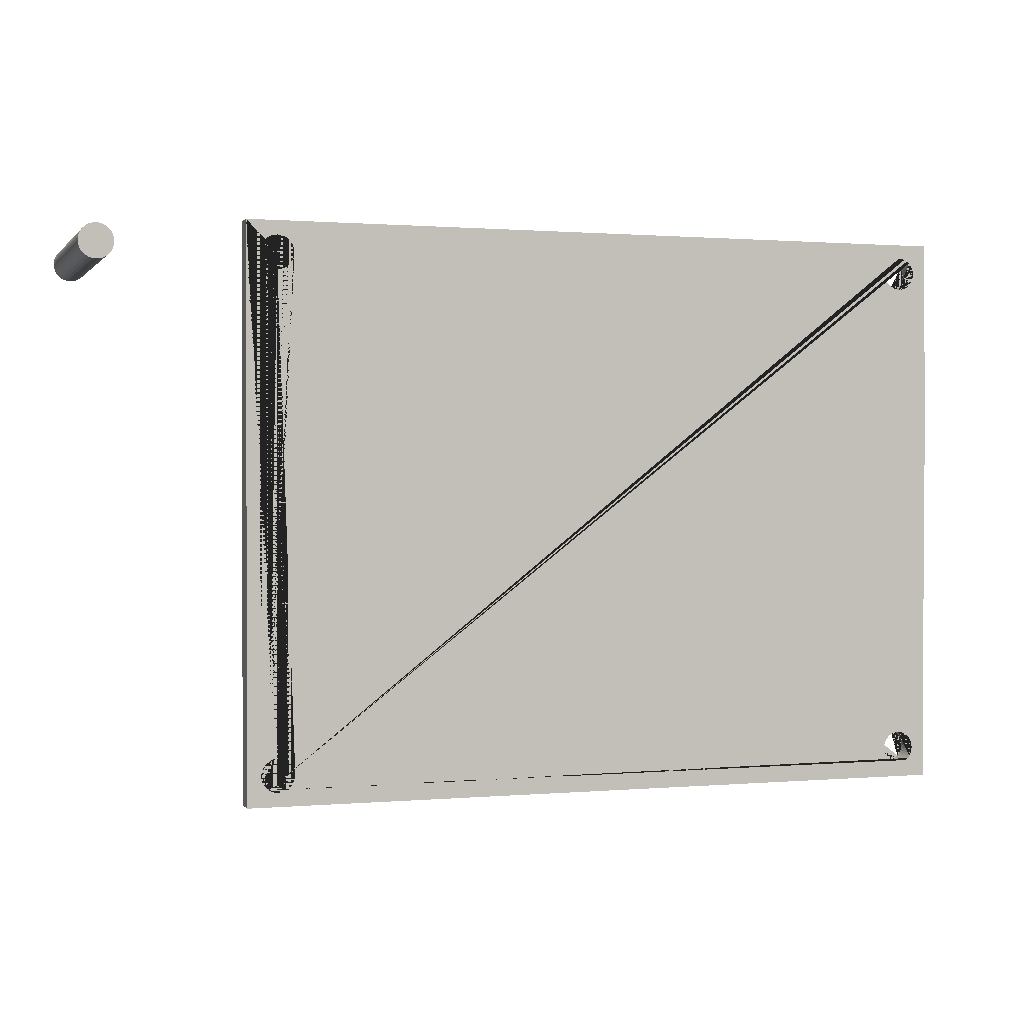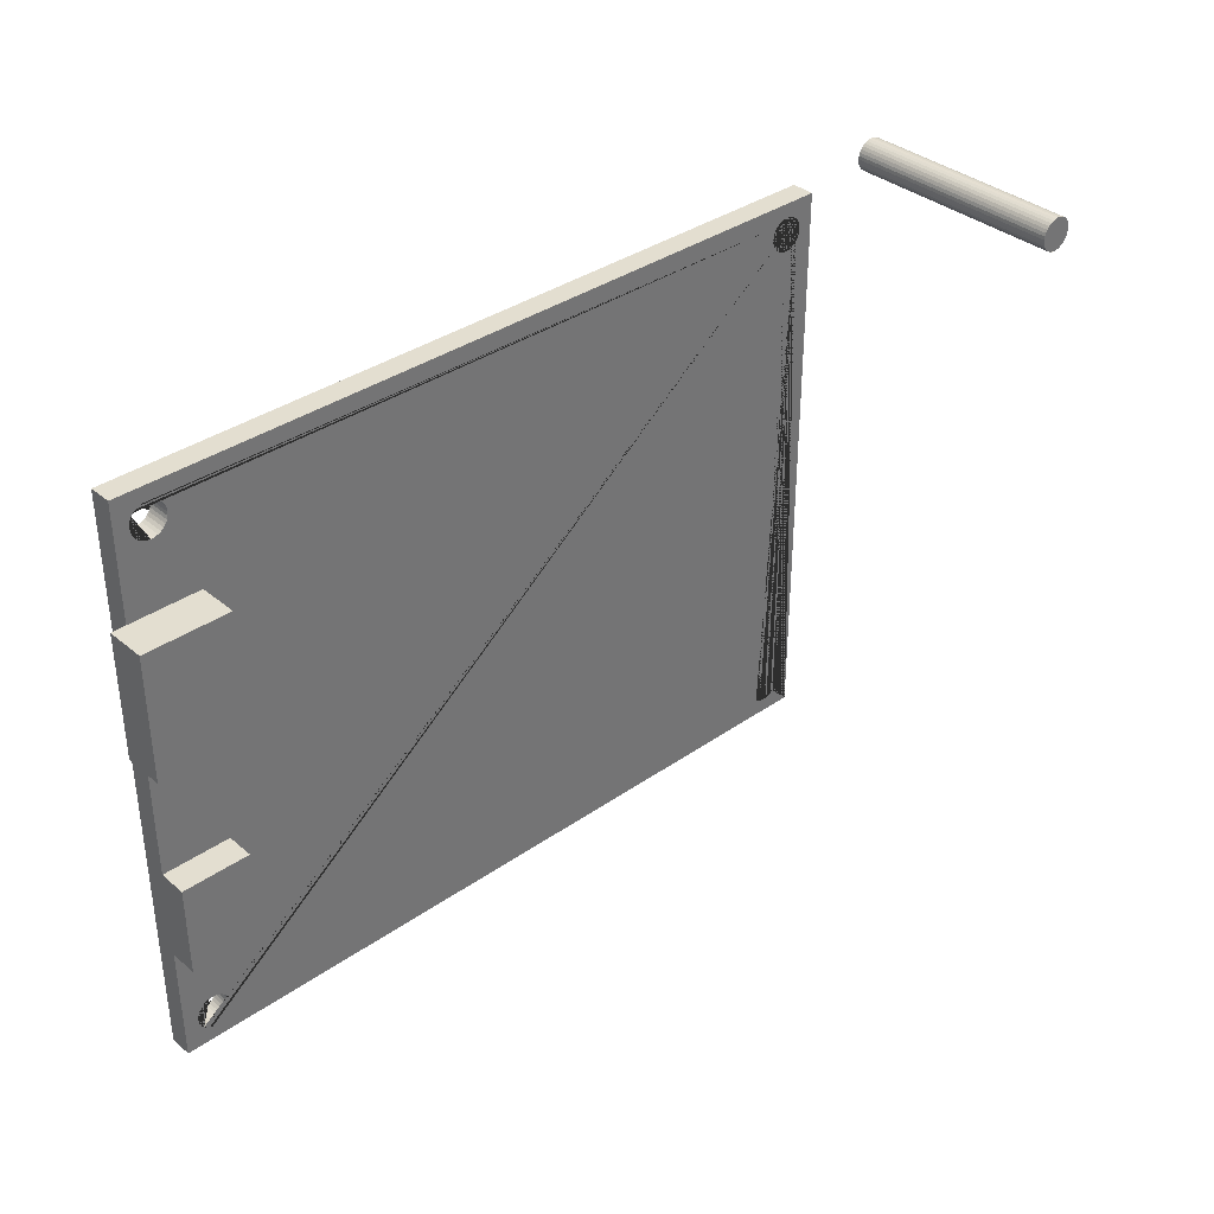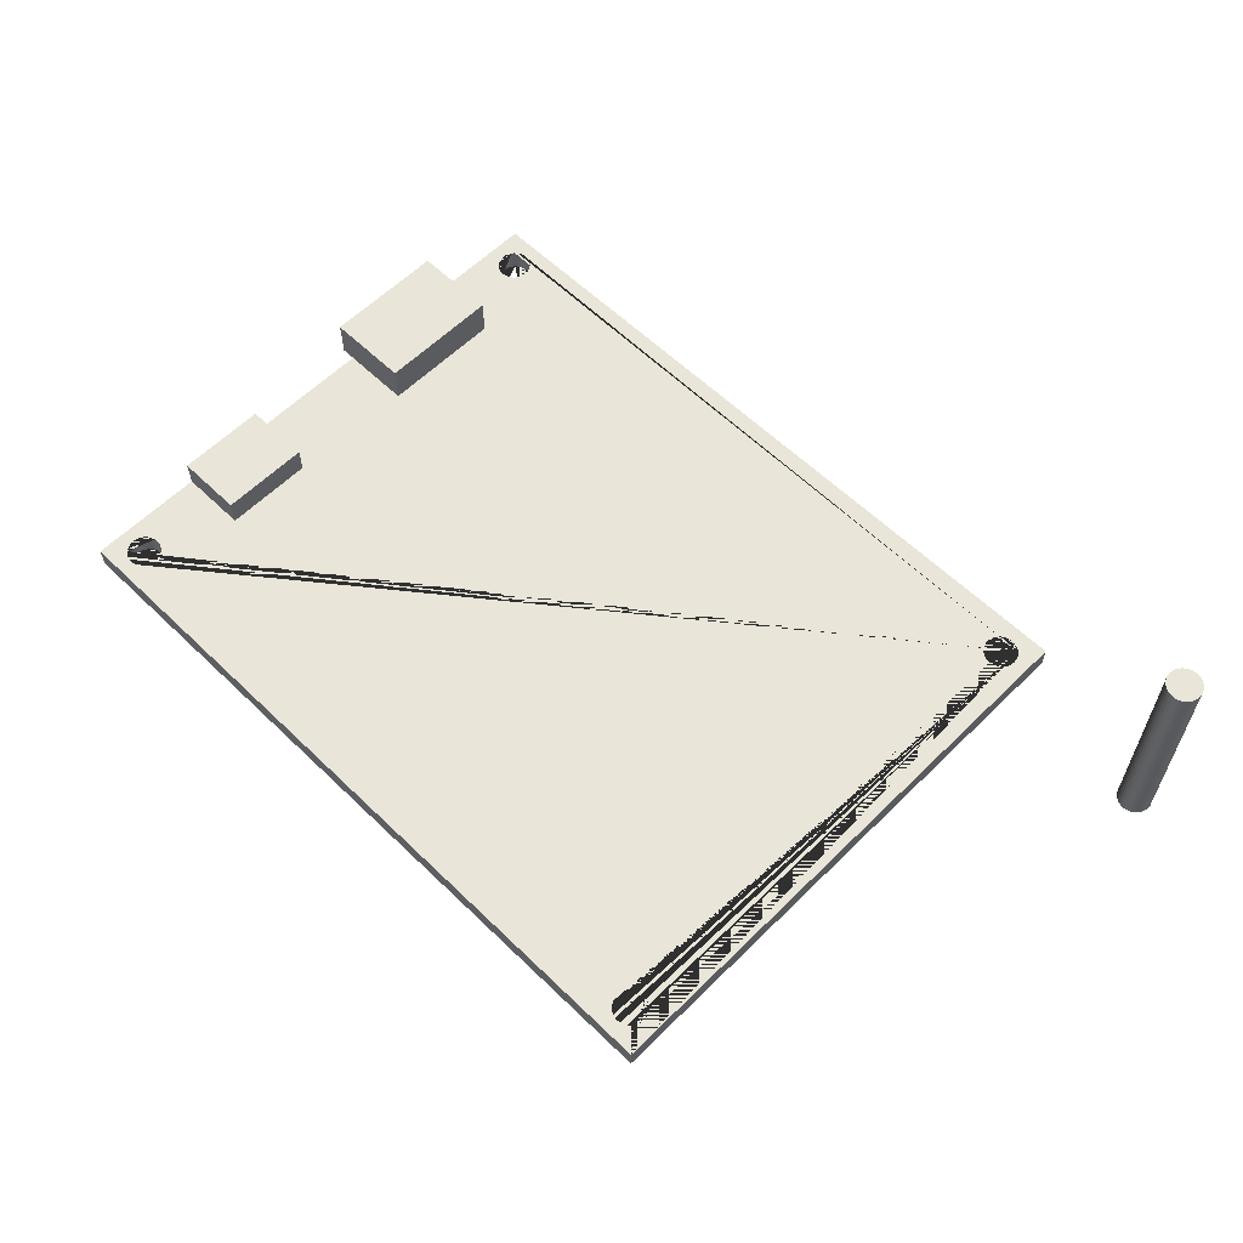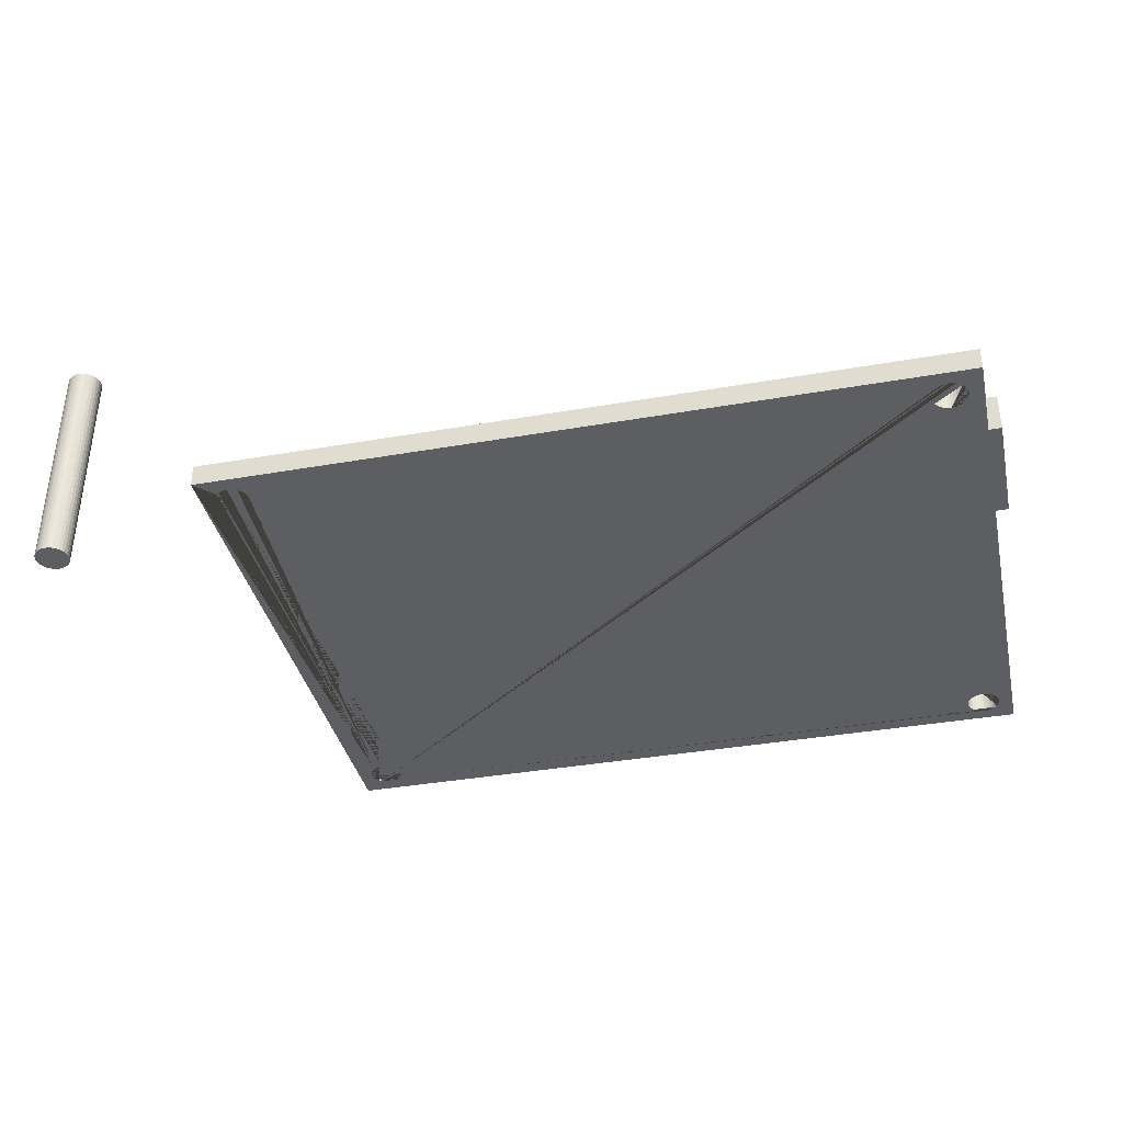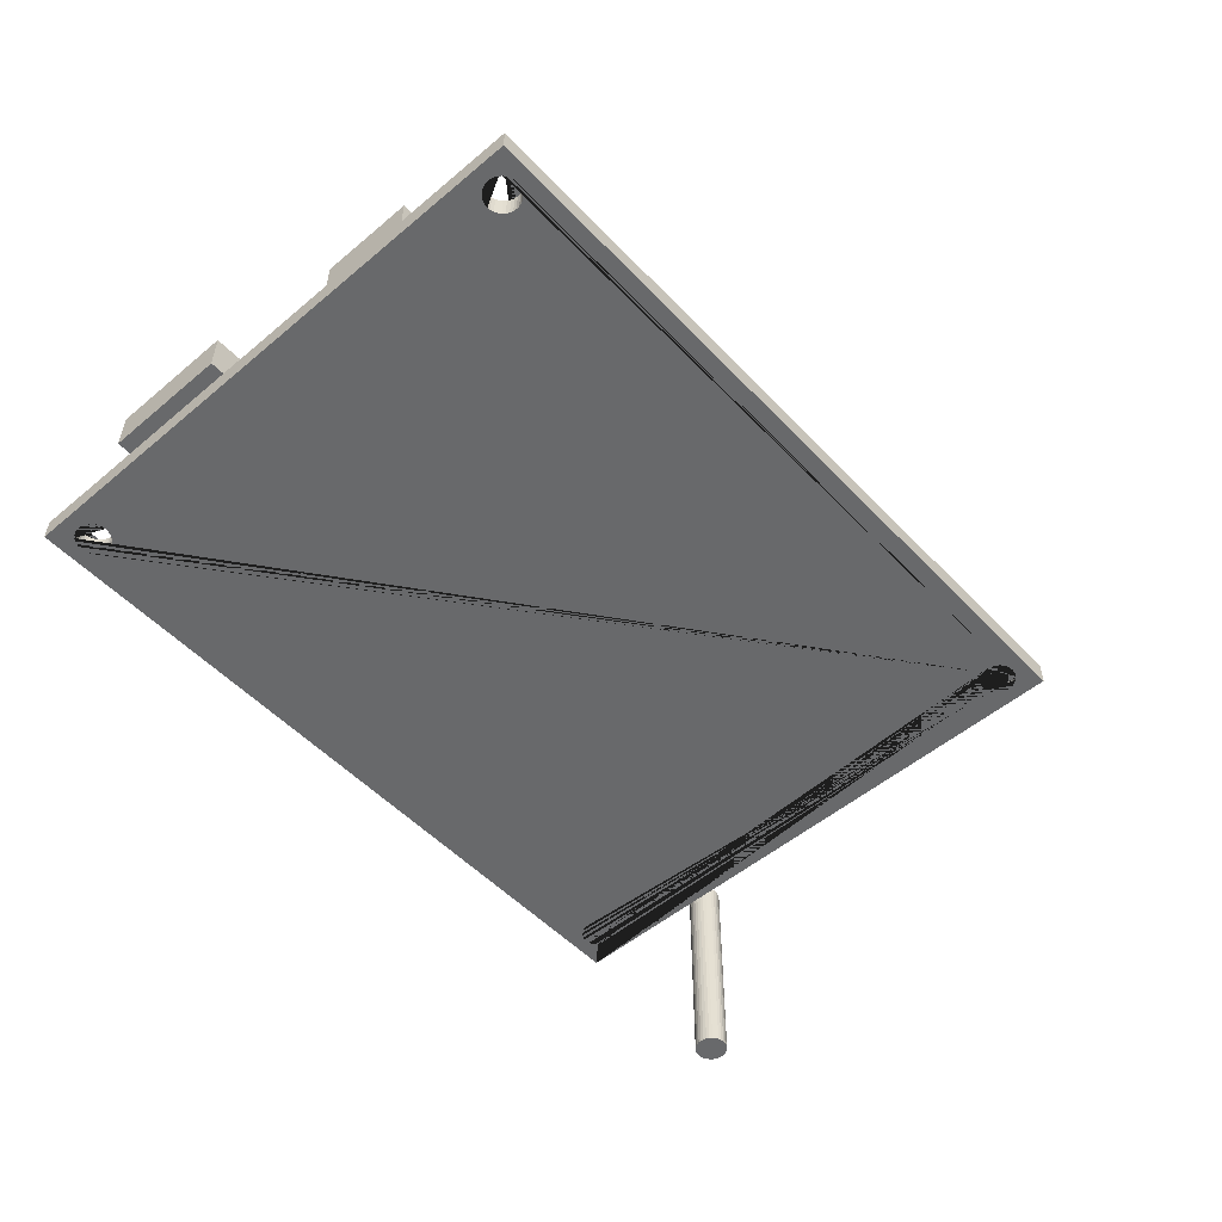
<metadata>
{"format":"obj","ext":"obj","renderer":"f3d","projection":"perspective","resolution":1024,"background":"white","views":[{"elev":0.8,"azim":-18.2,"up":"+Z"},{"elev":35.9,"azim":137.5,"up":"+Z"},{"elev":59.7,"azim":-135.3,"up":"+Y"},{"elev":-37.4,"azim":12.7,"up":"+Y"},{"elev":-52.6,"azim":132.0,"up":"+Y"}]}
</metadata>
<code>
o Screw_cutout_Cylinder
v -46.18 -4.512 21.25
v -46.18 15.49 21.25
v -45.88 -4.512 21.28
v -45.88 15.49 21.28
v -45.6 -4.512 21.36
v -45.6 15.49 21.36
v -45.34 -4.512 21.5
v -45.34 15.49 21.5
v -45.12 -4.512 21.69
v -45.12 15.49 21.69
v -44.93 -4.512 21.92
v -44.93 15.49 21.92
v -44.79 -4.512 22.18
v -44.79 15.49 22.18
v -44.71 -4.512 22.46
v -44.71 15.49 22.46
v -44.68 -4.512 22.75
v -44.68 15.49 22.75
v -44.71 -4.512 23.04
v -44.71 15.49 23.04
v -44.79 -4.512 23.32
v -44.79 15.49 23.32
v -44.93 -4.512 23.58
v -44.93 15.49 23.58
v -45.12 -4.512 23.81
v -45.12 15.49 23.81
v -45.34 -4.512 24
v -45.34 15.49 24
v -45.6 -4.512 24.14
v -45.6 15.49 24.14
v -45.88 -4.512 24.22
v -45.88 15.49 24.22
v -46.18 -4.512 24.25
v -46.18 15.49 24.25
v -46.47 -4.512 24.22
v -46.47 15.49 24.22
v -46.75 -4.512 24.14
v -46.75 15.49 24.14
v -47.01 -4.512 24
v -47.01 15.49 24
v -47.24 -4.512 23.81
v -47.24 15.49 23.81
v -47.42 -4.512 23.58
v -47.42 15.49 23.58
v -47.56 -4.512 23.32
v -47.56 15.49 23.32
v -47.65 -4.512 23.04
v -47.65 15.49 23.04
v -47.68 -4.512 22.75
v -47.68 15.49 22.75
v -47.65 -4.512 22.46
v -47.65 15.49 22.46
v -47.56 -4.512 22.18
v -47.56 15.49 22.18
v -47.42 -4.512 21.92
v -47.42 15.49 21.92
v -47.24 -4.512 21.69
v -47.24 15.49 21.69
v -47.01 -4.512 21.5
v -47.01 15.49 21.5
v -46.75 -4.512 21.36
v -46.75 15.49 21.36
v -46.47 -4.512 21.28
v -46.47 15.49 21.28
f 1 2 4 3
f 3 4 6 5
f 5 6 8 7
f 7 8 10 9
f 9 10 12 11
f 11 12 14 13
f 13 14 16 15
f 15 16 18 17
f 17 18 20 19
f 19 20 22 21
f 21 22 24 23
f 23 24 26 25
f 25 26 28 27
f 27 28 30 29
f 29 30 32 31
f 31 32 34 33
f 33 34 36 35
f 35 36 38 37
f 37 38 40 39
f 39 40 42 41
f 41 42 44 43
f 43 44 46 45
f 45 46 48 47
f 47 48 50 49
f 49 50 52 51
f 51 52 54 53
f 53 54 56 55
f 55 56 58 57
f 57 58 60 59
f 59 60 62 61
f 4 2 64 62 60 58 56 54 52 50 48 46 44 42 40 38 36 34 32 30 28 26 24 22 20 18 16 14 12 10 8 6
f 61 62 64 63
f 63 64 2 1
f 1 3 5 7 9 11 13 15 17 19 21 23 25 27 29 31 33 35 37 39 41 43 45 47 49 51 53 55 57 59 61 63
o Board_Cube
v 33 1 -25.5
v 33 -1 -25.5
v 33 1 25.5
v 33 -1 25.5
v -33 1 -25.5
v -33 -1 -25.5
v -33 1 25.5
v -33 -1 25.5
v -31.75 1 -22.75
v -31.72 1 -22.46
v -31.72 1 -23.04
v -31.64 1 -22.18
v -31.5 1 -23.58
v -31.5 1 -21.92
v -31.64 1 -23.32
v -31.31 1 -21.69
v -31.08 1 -24
v -30.54 1 -21.28
v -30.82 1 -21.36
v -30.54 1 -24.22
v -31.08 1 -21.5
v -30.82 1 -24.14
v -31.31 1 -23.81
v -29.96 1 -21.28
v -29.96 1 -24.22
v -29.42 1 -21.5
v -29.42 1 -24
v -29.68 1 -21.36
v -29.68 1 -24.14
v -29 1 -21.92
v -29 1 -23.58
v -28.75 1 -22.75
v -28.78 1 -23.04
v -28.78 1 -22.46
v -28.86 1 -23.32
v -28.86 1 -22.18
v -29.19 1 -23.81
v -29.19 1 -21.69
v -30.25 1 -21.25
v -30.25 1 -24.25
v -30.54 -1 -24.22
v -30.82 -1 -24.14
v -29.96 -1 -24.22
v -29.42 -1 -24
v -29.68 -1 -24.14
v -30.25 -1 -24.25
v -28.86 -1 -23.32
v -29 -1 -23.58
v -28.75 -1 -22.75
v -28.78 -1 -22.46
v -28.78 -1 -23.04
v -29.19 -1 -23.81
v -31.75 -1 -22.75
v -31.64 -1 -22.18
v -31.72 -1 -22.46
v -31.72 -1 -23.04
v -31.64 -1 -23.32
v -31.5 -1 -23.58
v -31.31 -1 -21.69
v -31.5 -1 -21.92
v -31.31 -1 -23.81
v -31.08 -1 -21.5
v -30.82 -1 -21.36
v -29.96 -1 -21.28
v -30.25 -1 -21.25
v -30.54 -1 -21.28
v -29.42 -1 -21.5
v -29 -1 -21.92
v -28.86 -1 -22.18
v -29.19 -1 -21.69
v -29.68 -1 -21.36
v -31.08 -1 -24
v 28.86 1 -22.18
v 29.42 1 -21.5
v 29.19 1 -21.69
v 29 1 -21.92
v 29.96 1 -21.28
v 30.54 1 -21.28
v 30.82 1 -21.36
v 30.25 1 -21.25
v 29.68 1 -21.36
v 31.5 1 -23.58
v 31.31 1 -21.69
v 31.31 1 -23.81
v 31.64 1 -22.18
v 31.75 1 -22.75
v 31.72 1 -23.04
v 31.72 1 -22.46
v 31.64 1 -23.32
v 31.08 1 -21.5
v 31.5 1 -21.92
v 31.08 1 -24
v 28.78 1 -22.46
v 28.75 1 -22.75
v 28.78 1 -23.04
v 29 1 -23.58
v 28.86 1 -23.32
v 29.19 1 -23.81
v 29.42 1 -24
v 29.96 1 -24.22
v 29.68 1 -24.14
v 30.54 1 -24.22
v 30.82 1 -24.14
v 30.25 1 -24.25
v 28.86 -1 -22.18
v 29.42 -1 -21.5
v 29.19 -1 -21.69
v 29 -1 -21.92
v 29.96 -1 -21.28
v 30.54 -1 -21.28
v 30.82 -1 -21.36
v 30.25 -1 -21.25
v 29.68 -1 -21.36
v 31.5 -1 -23.58
v 31.31 -1 -21.69
v 31.31 -1 -23.81
v 31.64 -1 -22.18
v 31.75 -1 -22.75
v 31.72 -1 -23.04
v 31.72 -1 -22.46
v 31.64 -1 -23.32
v 31.08 -1 -21.5
v 31.5 -1 -21.92
v 31.08 -1 -24
v 28.78 -1 -22.46
v 28.75 -1 -22.75
v 28.78 -1 -23.04
v 29 -1 -23.58
v 28.86 -1 -23.32
v 29.19 -1 -23.81
v 29.42 -1 -24
v 29.96 -1 -24.22
v 29.68 -1 -24.14
v 30.54 -1 -24.22
v 30.82 -1 -24.14
v 30.25 -1 -24.25
v 28.75 1 22.75
v 28.78 1 23.04
v 28.78 1 22.46
v 29 1 23.58
v 29 1 21.92
v 28.86 1 23.32
v 28.86 1 22.18
v 29.42 1 24
v 29.42 1 21.5
v 29.96 1 21.28
v 29.96 1 24.22
v 29.68 1 21.36
v 29.68 1 24.14
v 29.19 1 21.69
v 29.19 1 23.81
v 30.54 1 24.22
v 30.54 1 21.28
v 31.08 1 24
v 31.08 1 21.5
v 30.82 1 24.14
v 30.82 1 21.36
v 31.5 1 23.58
v 31.5 1 21.92
v 31.75 1 22.75
v 31.72 1 22.46
v 31.72 1 23.04
v 31.64 1 22.18
v 31.64 1 23.32
v 30.25 1 24.25
v 31.31 1 23.81
v 31.31 1 21.69
v 30.25 1 21.25
v 28.78 -1 23.04
v 28.75 -1 22.75
v 28.78 -1 22.46
v 29 -1 23.58
v 28.86 -1 23.32
v 29.68 -1 24.14
v 29.42 -1 24
v 30.25 -1 24.25
v 30.82 -1 24.14
v 30.54 -1 24.22
v 29.96 -1 24.22
v 29.19 -1 23.81
v 28.86 -1 22.18
v 29 -1 21.92
v 29.19 -1 21.69
v 29.42 -1 21.5
v 30.25 -1 21.25
v 29.96 -1 21.28
v 30.54 -1 21.28
v 30.82 -1 21.36
v 29.68 -1 21.36
v 31.08 -1 24
v 31.31 -1 23.81
v 31.31 -1 21.69
v 31.64 -1 23.32
v 31.64 -1 22.18
v 31.75 -1 22.75
v 31.72 -1 23.04
v 31.72 -1 22.46
v 31.5 -1 23.58
v 31.5 -1 21.92
v 31.08 -1 21.5
v -31.72 1 23.04
v -31.75 1 22.75
v -31.64 1 22.18
v -31.64 1 23.32
v -31.72 1 22.46
v -31.5 1 23.58
v -31.31 1 23.81
v -31.31 1 21.69
v -31.08 1 24
v -31.5 1 21.92
v -30.82 1 21.36
v -30.25 1 21.25
v -29.96 1 21.28
v -30.54 1 21.28
v -29.19 1 21.69
v -29.42 1 21.5
v -28.86 1 22.18
v -29 1 21.92
v -29.68 1 21.36
v -31.08 1 21.5
v -30.54 1 24.22
v -30.82 1 24.14
v -29.68 1 24.14
v -29.96 1 24.22
v -30.25 1 24.25
v -29.19 1 23.81
v -29 1 23.58
v -28.75 1 22.75
v -28.78 1 23.04
v -28.78 1 22.46
v -28.86 1 23.32
v -29.42 1 24
v -31.75 -1 22.75
v -31.72 -1 23.04
v -31.72 -1 22.46
v -31.5 -1 23.58
v -31.5 -1 21.92
v -31.64 -1 23.32
v -31.64 -1 22.18
v -31.08 -1 24
v -31.08 -1 21.5
v -30.54 -1 24.22
v -30.54 -1 21.28
v -30.82 -1 24.14
v -30.82 -1 21.36
v -30.25 -1 24.25
v -31.31 -1 23.81
v -31.31 -1 21.69
v -29.96 -1 24.22
v -29.96 -1 21.28
v -29.42 -1 24
v -29.42 -1 21.5
v -29.68 -1 24.14
v -29.68 -1 21.36
v -29 -1 23.58
v -29 -1 21.92
v -28.75 -1 22.75
v -28.78 -1 23.04
v -28.78 -1 22.46
v -28.86 -1 23.32
v -28.86 -1 22.18
v -29.19 -1 23.81
v -29.19 -1 21.69
v -30.25 -1 21.25
v 34.25 1 15.5
v 34.25 4.5 15.5
v 26.75 1 15.5
v 26.75 4.5 15.5
v 34.25 1 4.5
v 34.25 4.5 4.5
v 26.75 1 4.5
v 26.75 4.5 4.5
v 33 1 -7
v 33 3.5 -7
v 27 1 -7
v 27 3.5 -7
v 33 1 -15
v 33 3.5 -15
v 27 1 -15
v 27 3.5 -15
f 77 87 69 71 103 82 83 85 80 78 76 74 73 75 79
f 271 71 67 230 218 220 216 229 211 213 208 215 204 206 202 201 203 207 205 214 209 212 210 232 141 145 138 139 140 137 157 158 159 161 160 162 163 165 164 168 166 167 156 148 65 69 87 81 86 84 104 89 93 91 101 95 99 97 96 98 100 94 102 90 92 88 276 277 283 280 279 282 281 294 292 293 295 291 290 296 287 288 289 285 286 273
f 276 88 103 71 271 270 268 265 266 269 267 274 272 284 275 278
f 222 230 67 144 141 232 217 221 219 231 223 227 225 224 226 228
f 142 144 67 65 148 146 153 151 150 152 149 155 147 154 143
f 68 67 71 72
f 72 71 69 70
f 249 173 176 68 255 262 257 260 259 261 258 263 256 264 252 251
f 311 72 129 128 135 131 134 132 133 114 113 328 307 309 305 312 301 303 299 297 298 302 300
f 136 125 70 66 180 188 199 198 200 196 197 195 194 192 193 191 190 189 169 172 171 170 177 173 249 250 253 248 247 246 245 235 234 233 237 236 244 239 238 243 240 242 241 254 255 68 72 311 304 308 306 310 313 317 315 326 319 324 322 321 323 325 320 327 316 318 314 328 113 115 111 112 116 108 109 107 110 105 106
f 178 180 66 68 176 174 175 186 179 187 181 184 182 183 185
f 130 129 72 70 125 122 121 120 117 119 118 124 123 126 127
f 66 65 67 68
f 70 69 65 66
f 329 330 332 331
f 331 332 336 335
f 335 336 334 333
f 333 334 330 329
f 331 335 333 329
f 336 332 330 334
f 337 338 340 339
f 339 340 344 343
f 343 344 342 341
f 341 342 338 337
f 339 343 341 337
f 344 340 338 342
f 107 89 104 110
f 109 93 89 107
f 108 91 93 109
f 116 101 91 108
f 95 101 116 112
f 99 95 112 111
f 97 99 111 115
f 96 97 115 113
f 98 96 113 114
f 100 98 114 133
f 94 100 133 132
f 102 94 132 134
f 90 102 134 131
f 92 90 131 135
f 88 92 135 128
f 103 88 128 129
f 82 103 129 130
f 83 82 130 127
f 85 83 127 126
f 80 85 126 123
f 124 78 80 123
f 118 76 78 124
f 119 74 76 118
f 117 73 74 119
f 120 75 73 117
f 121 79 75 120
f 122 77 79 121
f 125 87 77 122
f 136 81 87 125
f 106 86 81 136
f 105 84 86 106
f 110 104 84 105
f 198 166 168 200
f 199 167 166 198
f 188 156 167 199
f 180 148 156 188
f 146 148 180 178
f 153 146 178 185
f 151 153 185 183
f 150 151 183 182
f 152 150 182 184
f 149 152 184 181
f 155 149 181 187
f 147 155 187 179
f 154 147 179 186
f 143 154 186 175
f 142 143 175 174
f 144 142 174 176
f 141 144 176 173
f 145 141 173 177
f 138 145 177 170
f 139 138 170 171
f 172 140 139 171
f 169 137 140 172
f 189 157 137 169
f 190 158 157 189
f 191 159 158 190
f 193 161 159 191
f 192 160 161 193
f 194 162 160 192
f 195 163 162 194
f 197 165 163 195
f 196 164 165 197
f 200 168 164 196
f 251 217 232 249
f 252 221 217 251
f 264 219 221 252
f 256 231 219 264
f 223 231 256 263
f 227 223 263 258
f 225 227 258 261
f 224 225 261 259
f 226 224 259 260
f 228 226 260 257
f 222 228 257 262
f 230 222 262 255
f 218 230 255 254
f 220 218 254 241
f 216 220 241 242
f 229 216 242 240
f 211 229 240 243
f 213 211 243 238
f 208 213 238 239
f 215 208 239 244
f 236 204 215 244
f 237 206 204 236
f 233 202 206 237
f 234 201 202 233
f 235 203 201 234
f 245 207 203 235
f 246 205 207 245
f 247 214 205 246
f 248 209 214 247
f 253 212 209 248
f 250 210 212 253
f 249 232 210 250
f 314 277 276 328
f 318 283 277 314
f 316 280 283 318
f 327 279 280 316
f 282 279 327 320
f 281 282 320 325
f 294 281 325 323
f 292 294 323 321
f 293 292 321 322
f 295 293 322 324
f 291 295 324 319
f 290 291 319 326
f 296 290 326 315
f 287 296 315 317
f 288 287 317 313
f 289 288 313 310
f 285 289 310 306
f 286 285 306 308
f 273 286 308 304
f 271 273 304 311
f 300 270 271 311
f 302 268 270 300
f 298 265 268 302
f 297 266 265 298
f 299 269 266 297
f 303 267 269 299
f 301 274 267 303
f 312 272 274 301
f 305 284 272 312
f 309 275 284 305
f 307 278 275 309
f 328 276 278 307

</code>
